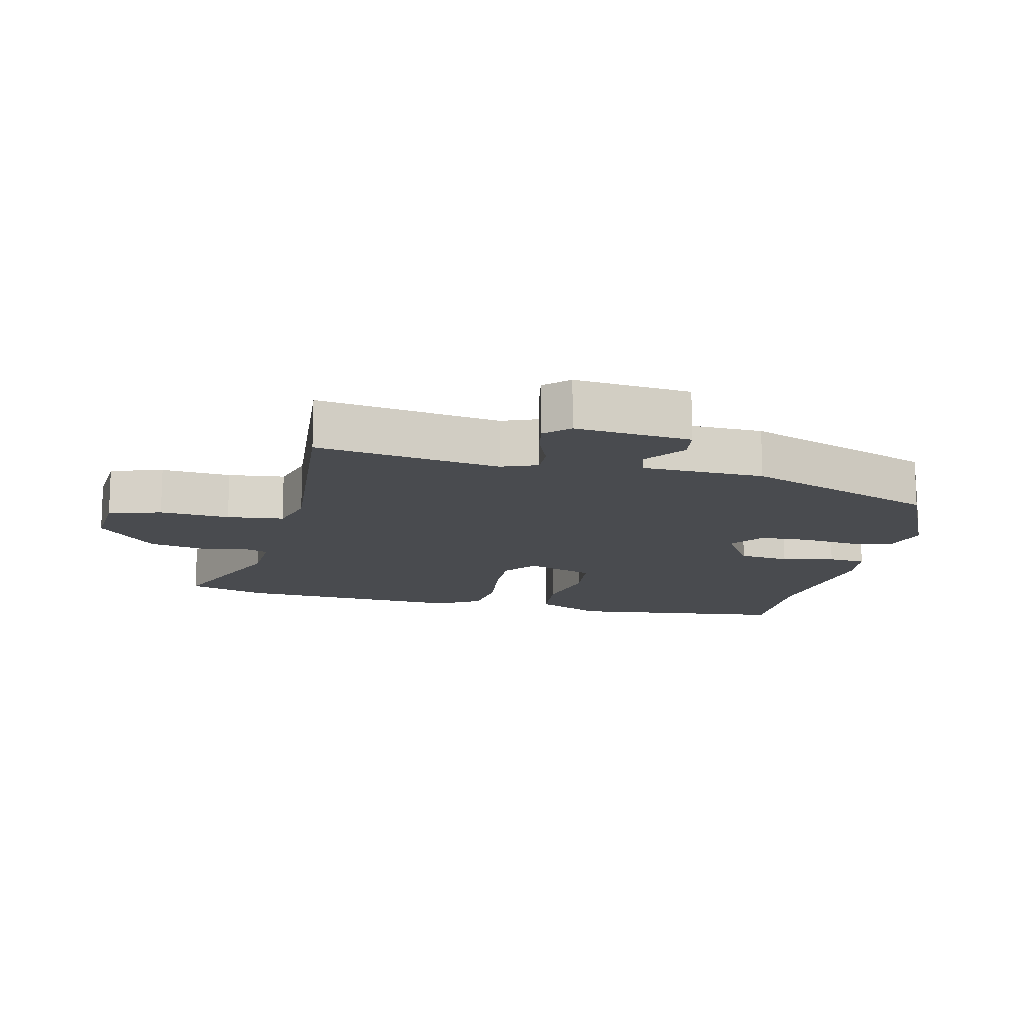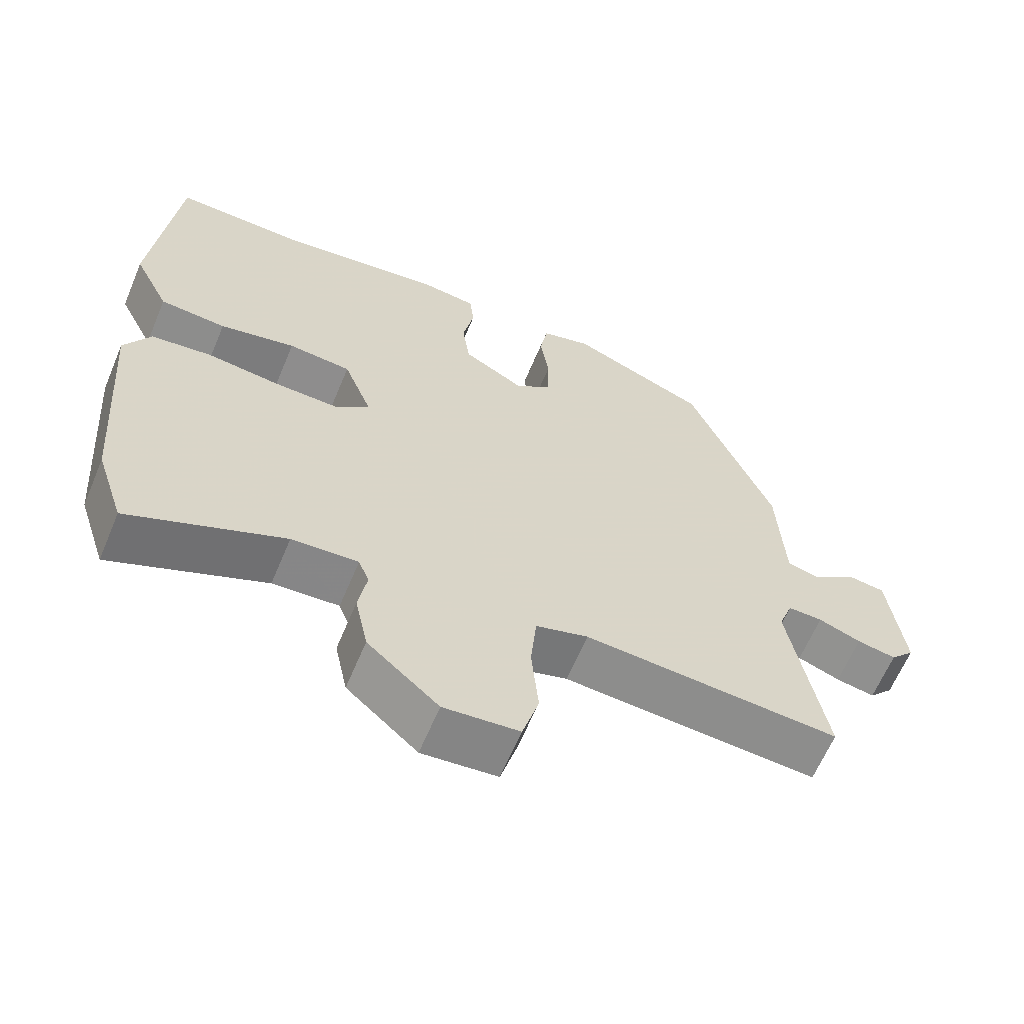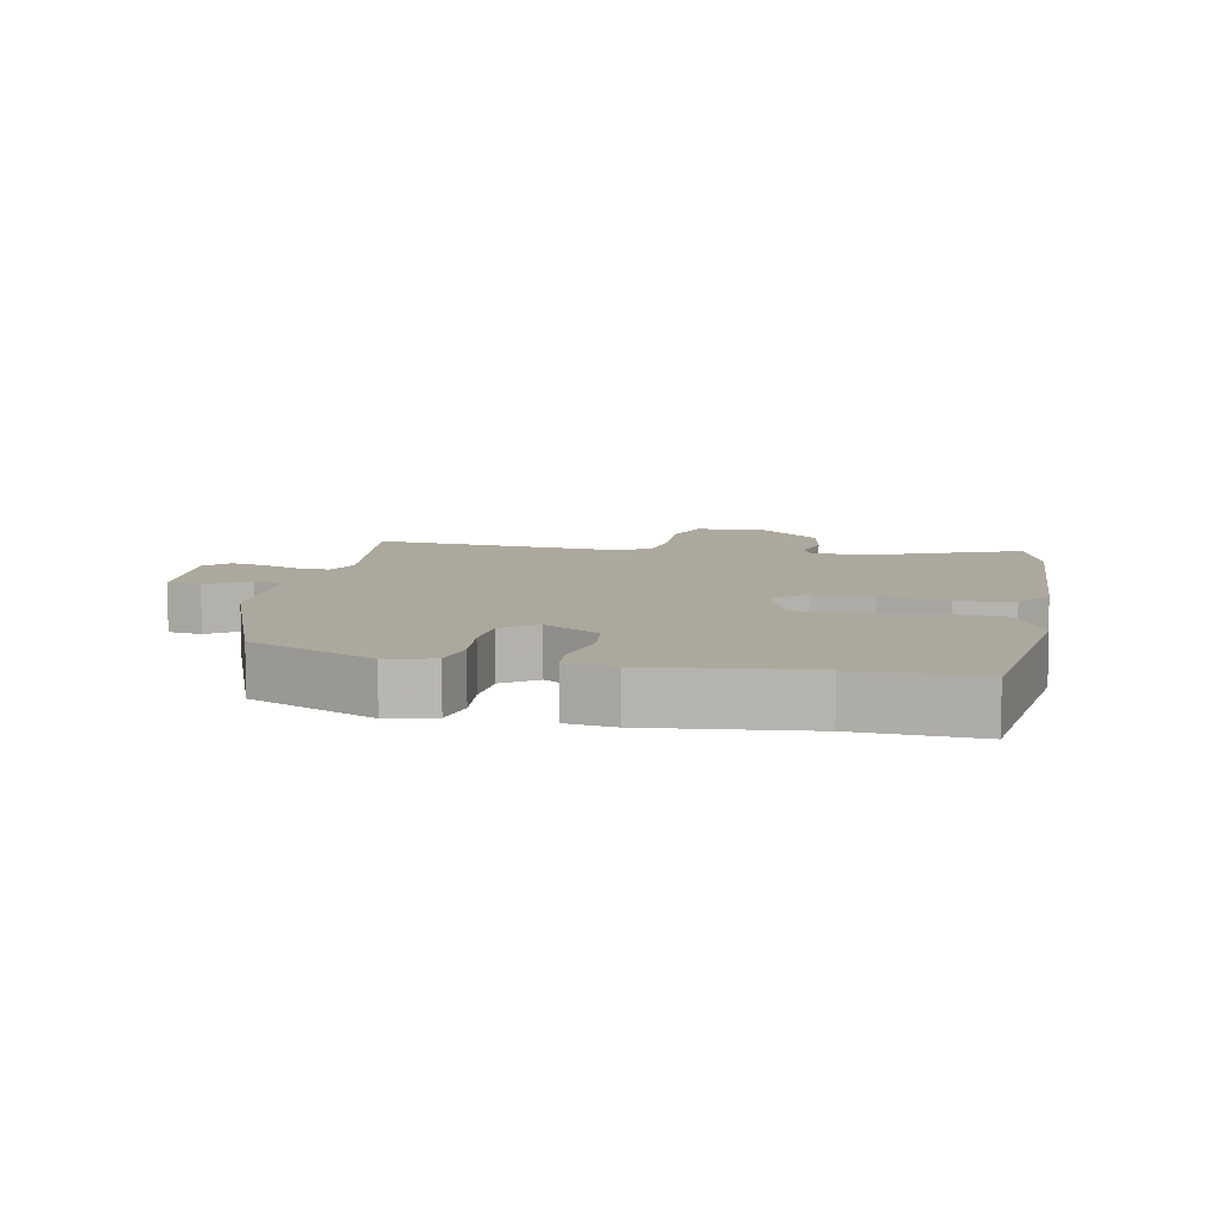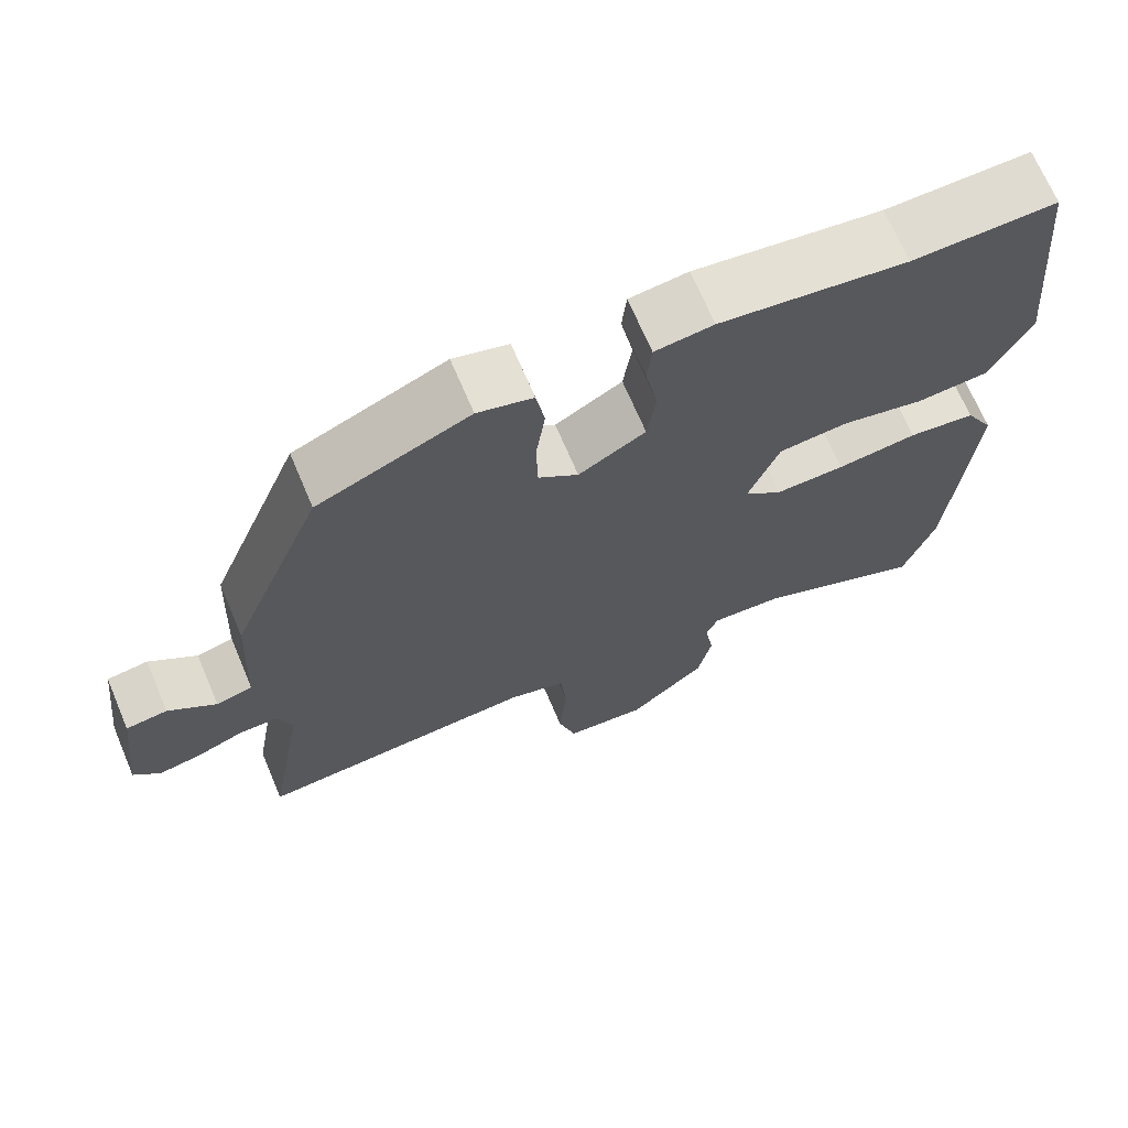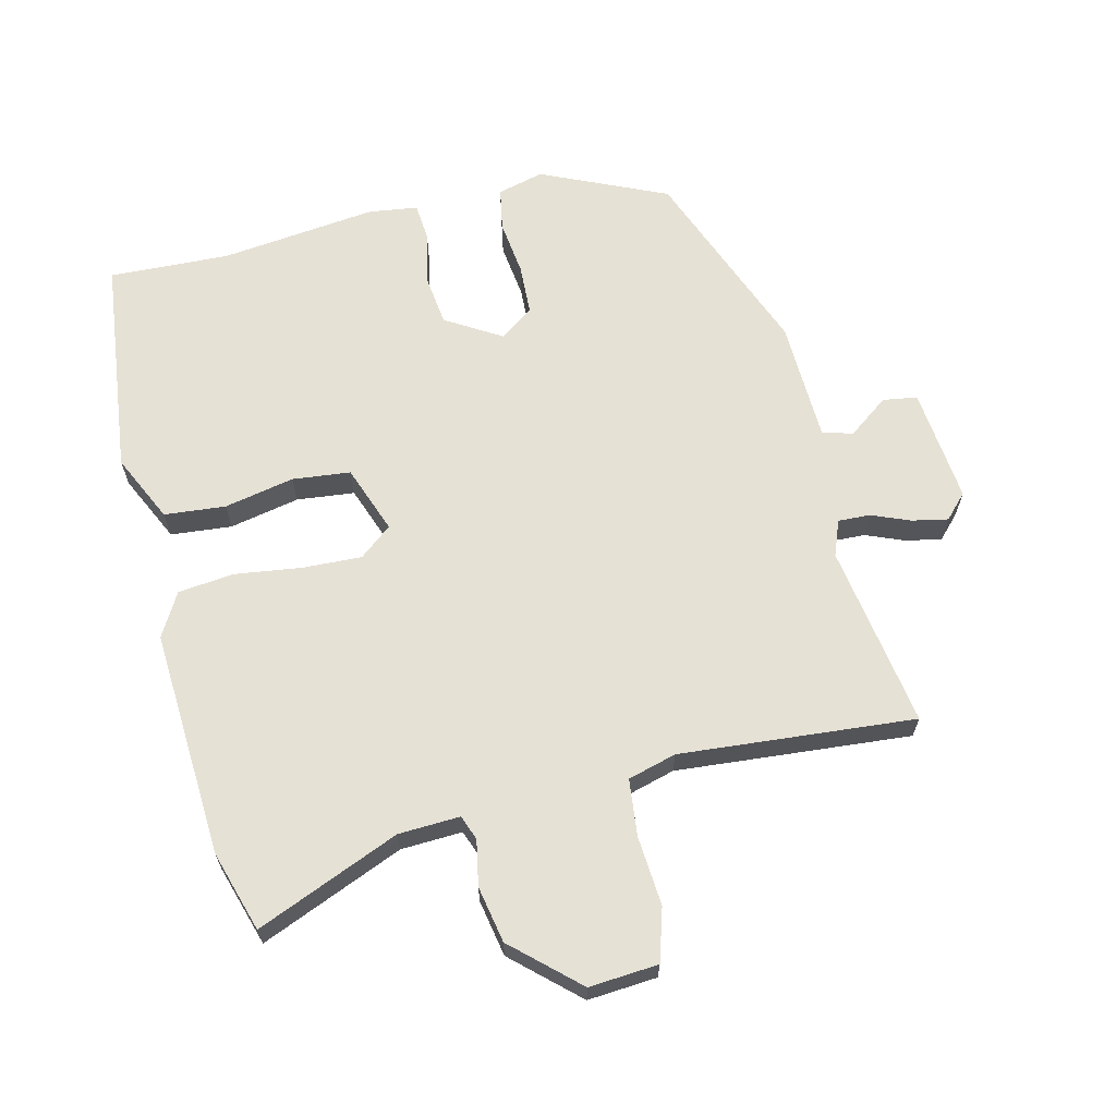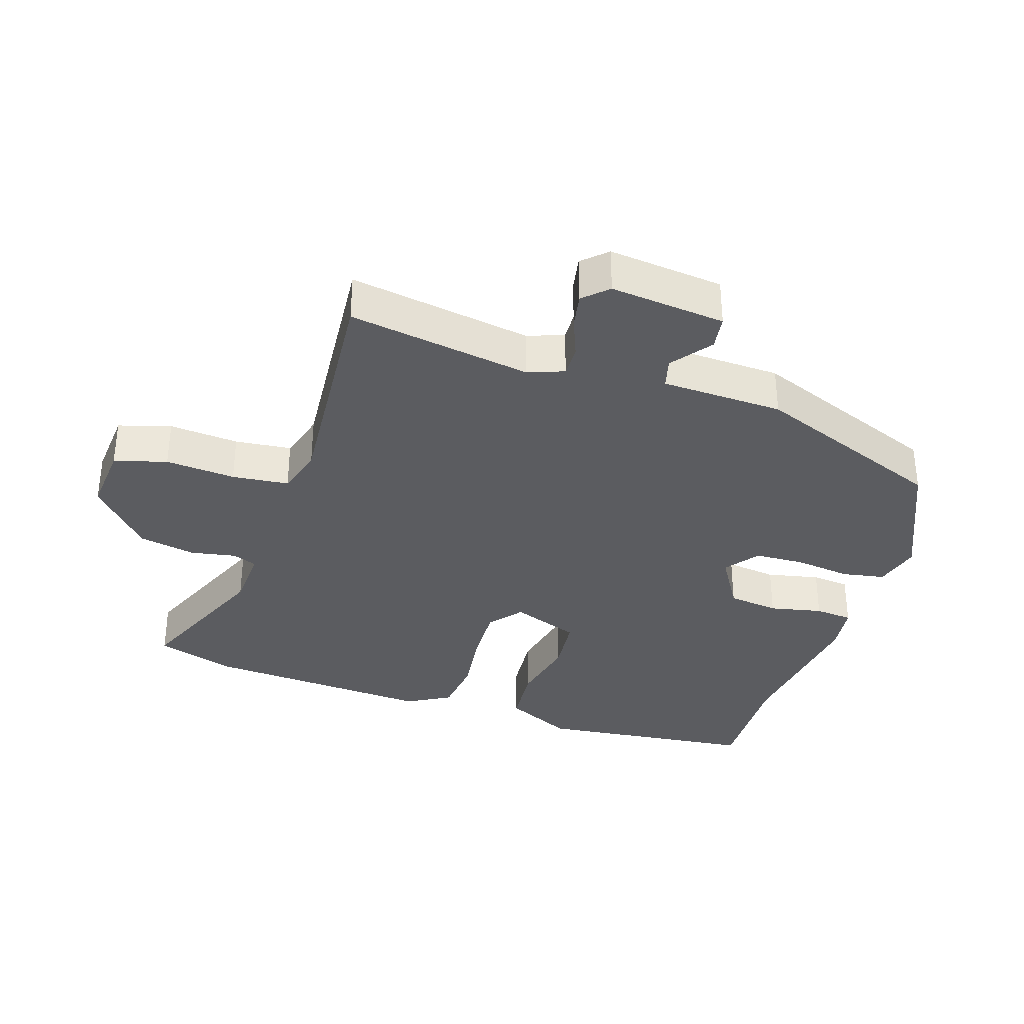
<metadata>
{"format":"obj","ext":"obj","renderer":"f3d","projection":"perspective","resolution":1024,"background":"white","views":[{"elev":-13.9,"azim":-101.8,"up":"+Y"},{"elev":-63.4,"azim":157.2,"up":"+Z"},{"elev":8.6,"azim":12.9,"up":"+Y"},{"elev":69.3,"azim":-23.0,"up":"+Z"},{"elev":64.8,"azim":167.4,"up":"+Y"},{"elev":-34.5,"azim":-107.2,"up":"+Y"}]}
</metadata>
<code>
v 0.503 0.07 -0.491
v 0.463 0.07 -0.613
v 0.245 0.07 -0.518
v 0.151 0.07 -0.512
v 0.136 0.07 -0.55
v 0.148 0.07 -0.62
v 0.13 0.07 -0.706
v 0.03 0.07 -0.794
v -0.076 0.07 -0.784
v -0.099 0.07 -0.703
v -0.089 0.07 -0.596
v -0.097 0.07 -0.509
v -0.171 0.07 -0.487
v -0.532 0.07 -0.511
v -0.483 0.07 -0.23
v -0.503 0.07 -0.175
v -0.552 0.07 -0.176
v -0.612 0.07 -0.199
v -0.667 0.07 -0.209
v -0.701 0.07 -0.172
v -0.68 0.07 0.005
v -0.627 0.07 0.012
v -0.566 0.07 -0.035
v -0.519 0.07 -0.023
v -0.51 0.07 0.164
v -0.391 0.07 0.457
v -0.197 0.07 0.54
v -0.126 0.07 0.52
v -0.115 0.07 0.454
v -0.127 0.07 0.369
v -0.125 0.07 0.292
v -0.074 0.07 0.253
v 0.012 0.07 0.303
v 0.023 0.07 0.381
v 0.007 0.07 0.462
v 0.013 0.07 0.52
v 0.088 0.07 0.529
v 0.328 0.07 0.496
v 0.513 0.07 0.5
v 0.546 0.07 0.162
v 0.495 0.07 0.059
v 0.401 0.07 0.052
v 0.294 0.07 0.076
v 0.205 0.07 0.068
v 0.165 0.07 -0.036
v 0.214 0.07 -0.077
v 0.304 0.07 -0.075
v 0.407 0.07 -0.063
v 0.493 0.07 -0.074
v 0.53 0.07 -0.141
v 0.503 0 -0.491
v 0.463 0 -0.613
v 0.245 0 -0.518
v 0.151 0 -0.512
v 0.136 0 -0.55
v 0.148 0 -0.62
v 0.13 0 -0.706
v 0.03 0 -0.794
v -0.076 0 -0.784
v -0.099 0 -0.703
v -0.089 0 -0.596
v -0.097 0 -0.509
v -0.171 0 -0.487
v -0.532 0 -0.511
v -0.483 0 -0.23
v -0.503 0 -0.175
v -0.552 0 -0.176
v -0.612 0 -0.199
v -0.667 0 -0.209
v -0.701 0 -0.172
v -0.68 0 0.005
v -0.627 0 0.012
v -0.566 0 -0.035
v -0.519 0 -0.023
v -0.51 0 0.164
v -0.391 0 0.457
v -0.197 0 0.54
v -0.126 0 0.52
v -0.115 0 0.454
v -0.127 0 0.369
v -0.125 0 0.292
v -0.074 0 0.253
v 0.012 0 0.303
v 0.023 0 0.381
v 0.007 0 0.462
v 0.013 0 0.52
v 0.088 0 0.529
v 0.328 0 0.496
v 0.513 0 0.5
v 0.546 0 0.162
v 0.495 0 0.059
v 0.401 0 0.052
v 0.294 0 0.076
v 0.205 0 0.068
v 0.165 0 -0.036
v 0.214 0 -0.077
v 0.304 0 -0.075
v 0.407 0 -0.063
v 0.493 0 -0.074
v 0.53 0 -0.141
f 1 2 3
f 50 1 3
f 49 50 3
f 48 49 3
f 47 48 3
f 46 47 3 4
f 45 46 4 5
f 41 42 43
f 40 41 43
f 39 40 43
f 38 39 43
f 38 43 44
f 37 38 44
f 36 37 44
f 35 36 44
f 34 35 44
f 33 34 44 45
f 28 29 30
f 27 28 30
f 26 27 30
f 25 26 30
f 24 25 30
f 24 30 31
f 21 22 23
f 20 21 23
f 19 20 23
f 18 19 23
f 17 18 23
f 16 17 23 24
f 24 31 32
f 16 24 32
f 15 16 32
f 9 10 11
f 8 9 11
f 7 8 11
f 6 7 11
f 5 6 11
f 5 11 12
f 45 5 12 13
f 32 33 45
f 15 32 45
f 14 15 45
f 13 14 45
f 53 52 51
f 53 51 100
f 53 100 99
f 53 99 98
f 53 98 97
f 54 53 97 96
f 55 54 96 95
f 93 92 91
f 93 91 90
f 93 90 89
f 93 89 88
f 94 93 88
f 94 88 87
f 94 87 86
f 94 86 85
f 94 85 84
f 95 94 84 83
f 80 79 78
f 80 78 77
f 80 77 76
f 80 76 75
f 80 75 74
f 81 80 74
f 73 72 71
f 73 71 70
f 73 70 69
f 73 69 68
f 73 68 67
f 74 73 67 66
f 82 81 74
f 82 74 66
f 82 66 65
f 61 60 59
f 61 59 58
f 61 58 57
f 61 57 56
f 61 56 55
f 62 61 55
f 63 62 55 95
f 95 83 82
f 95 82 65
f 95 65 64
f 95 64 63
f 1 51 52 2
f 2 52 53 3
f 3 53 54 4
f 4 54 55 5
f 5 55 56 6
f 6 56 57 7
f 7 57 58 8
f 8 58 59 9
f 9 59 60 10
f 10 60 61 11
f 11 61 62 12
f 12 62 63 13
f 13 63 64 14
f 14 64 65 15
f 15 65 66 16
f 16 66 67 17
f 17 67 68 18
f 18 68 69 19
f 19 69 70 20
f 20 70 71 21
f 21 71 72 22
f 22 72 73 23
f 23 73 74 24
f 24 74 75 25
f 25 75 76 26
f 26 76 77 27
f 27 77 78 28
f 28 78 79 29
f 29 79 80 30
f 30 80 81 31
f 31 81 82 32
f 32 82 83 33
f 33 83 84 34
f 34 84 85 35
f 35 85 86 36
f 36 86 87 37
f 37 87 88 38
f 38 88 89 39
f 39 89 90 40
f 40 90 91 41
f 41 91 92 42
f 42 92 93 43
f 43 93 94 44
f 44 94 95 45
f 45 95 96 46
f 46 96 97 47
f 47 97 98 48
f 48 98 99 49
f 49 99 100 50
f 50 100 51 1

</code>
